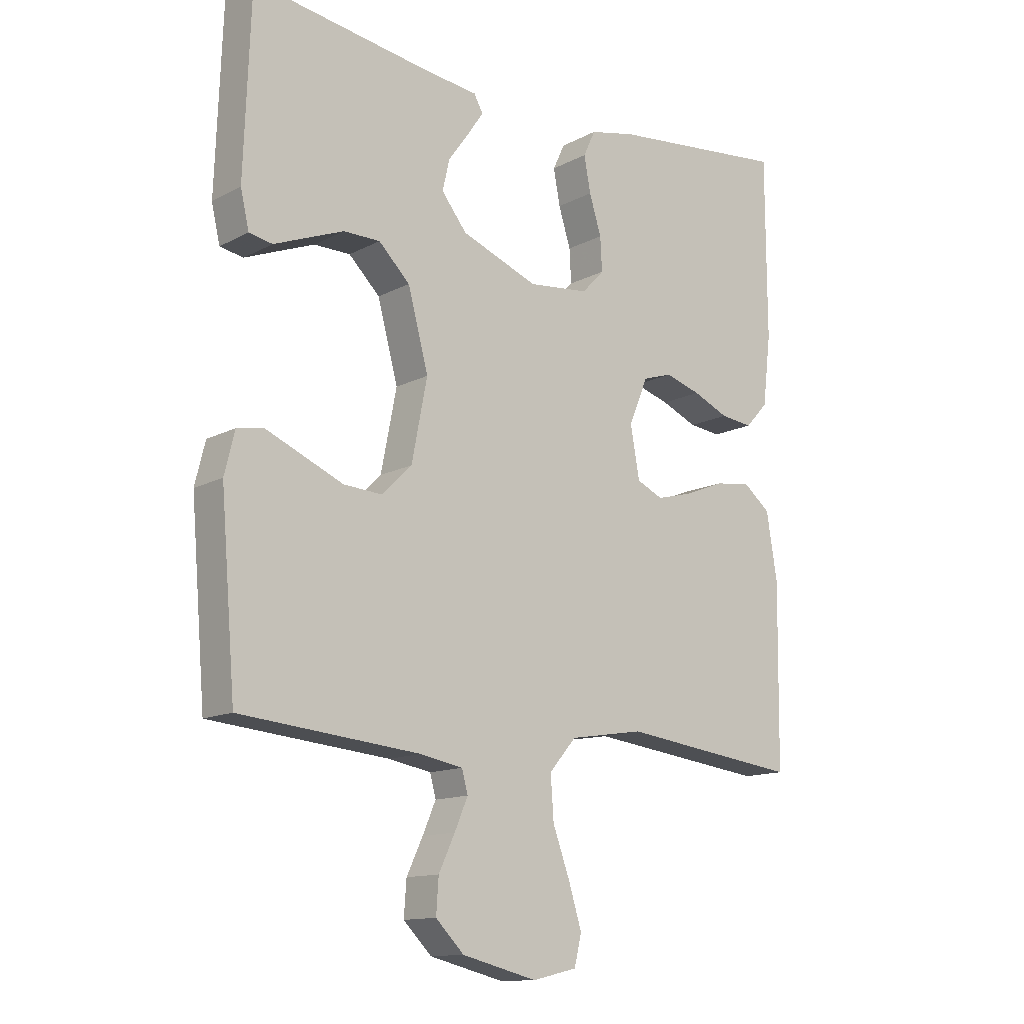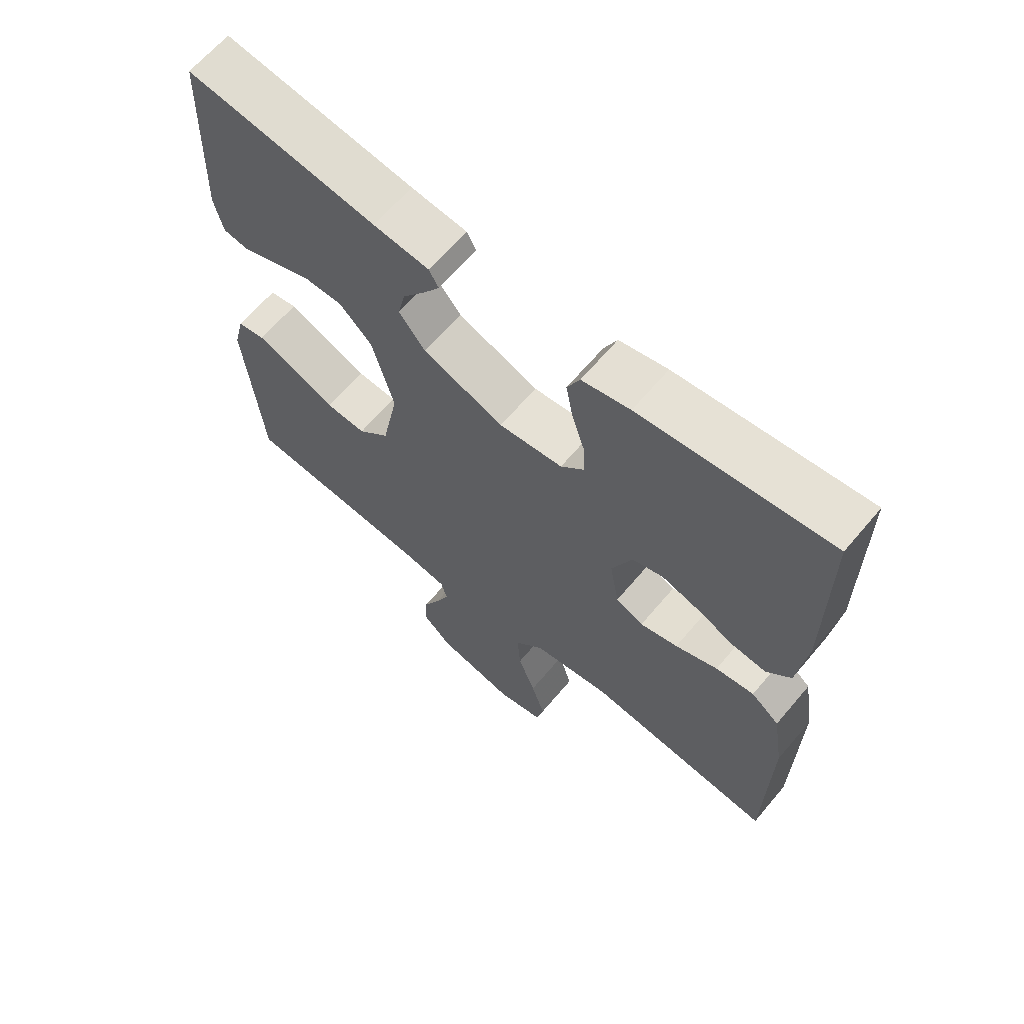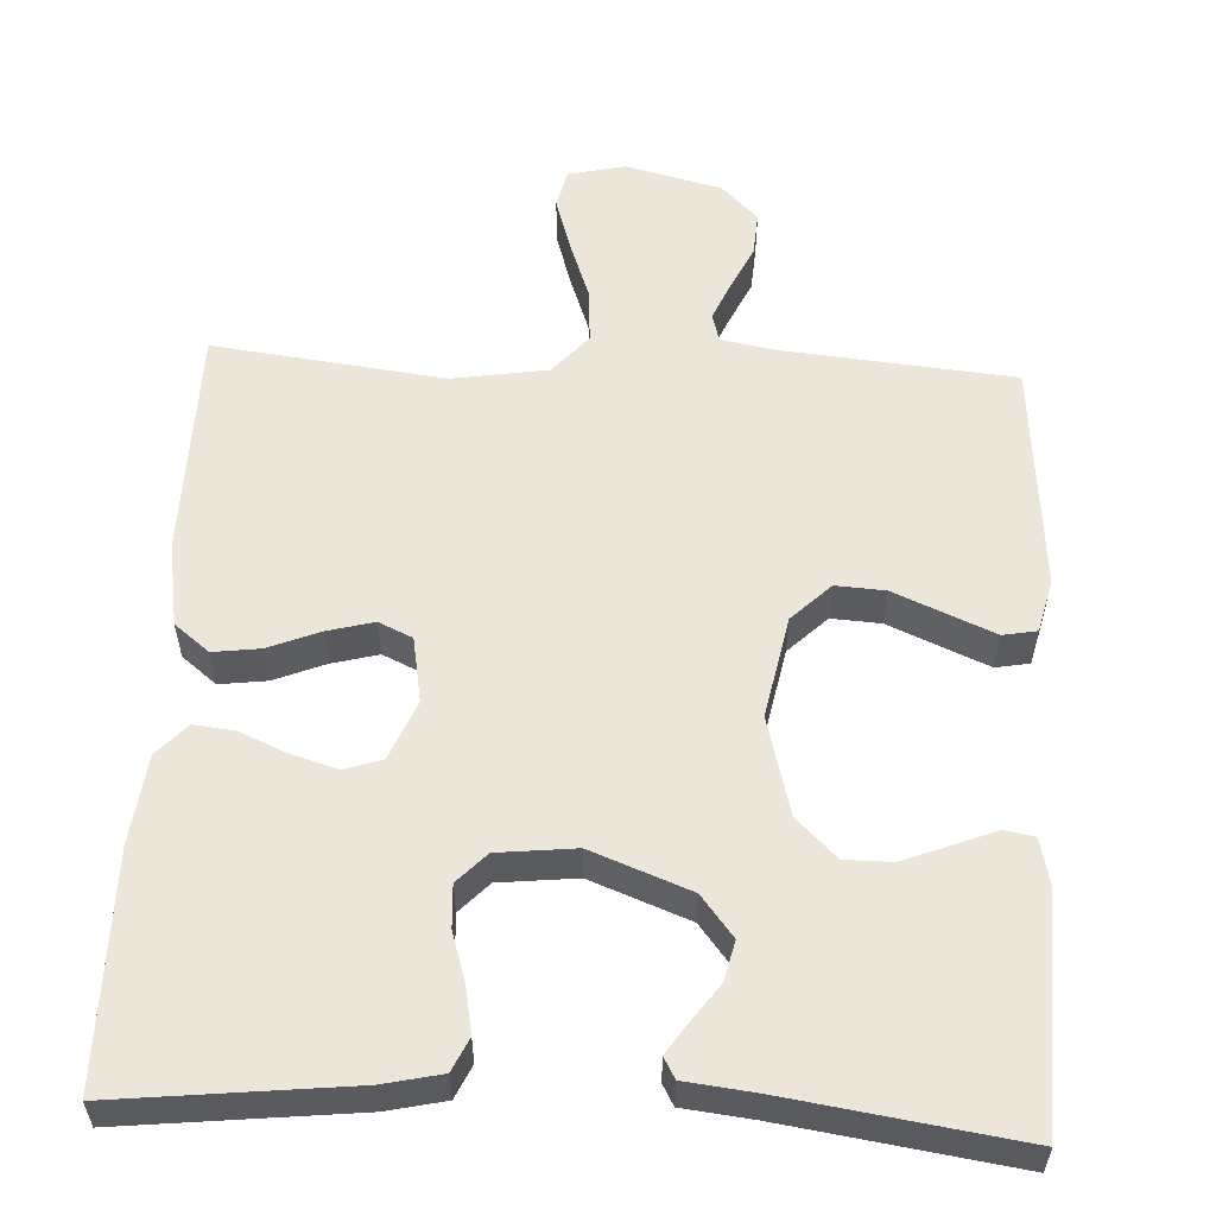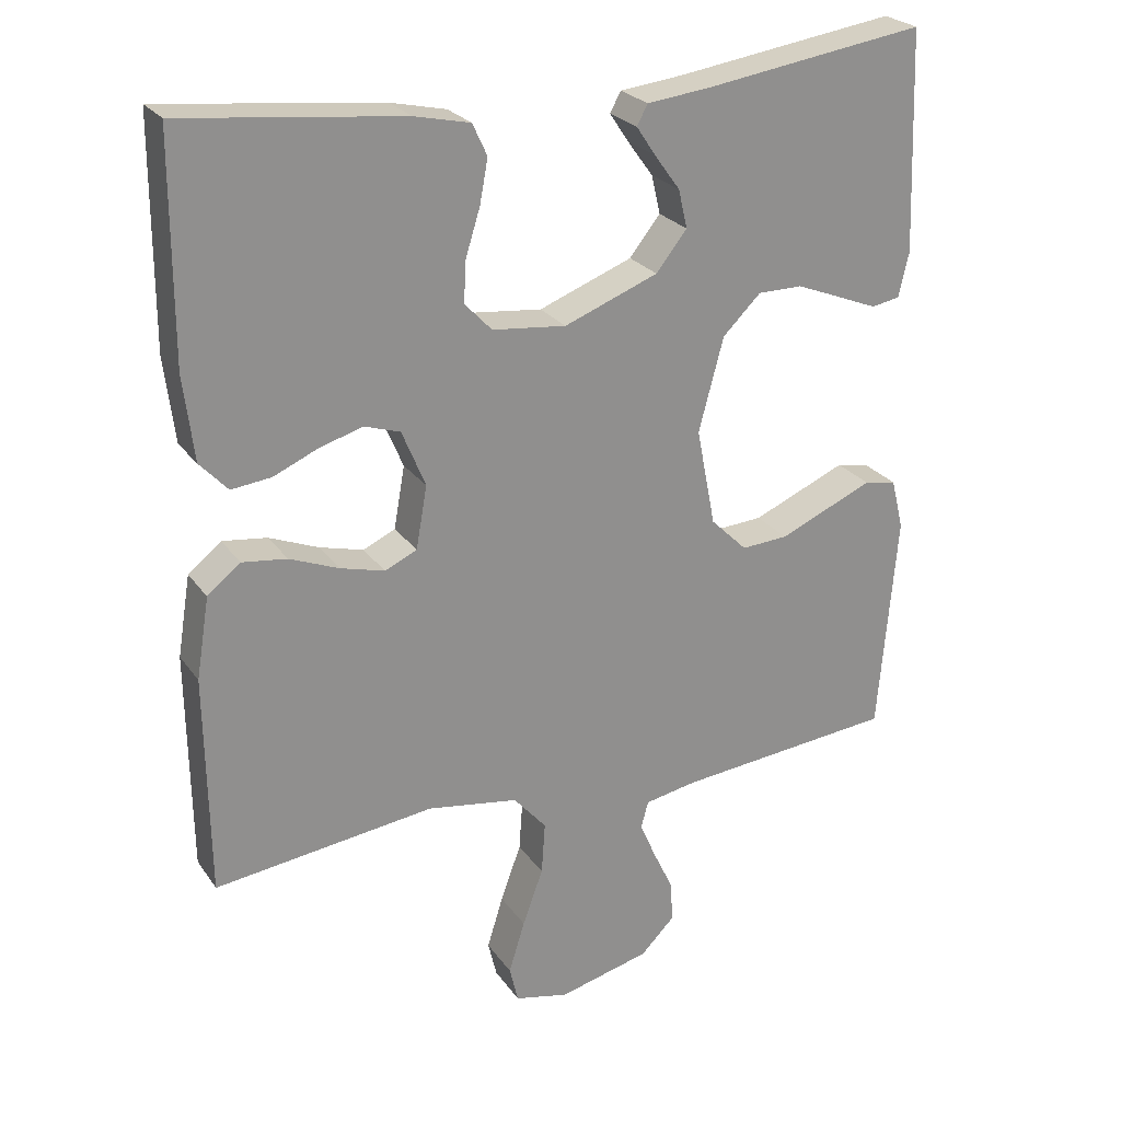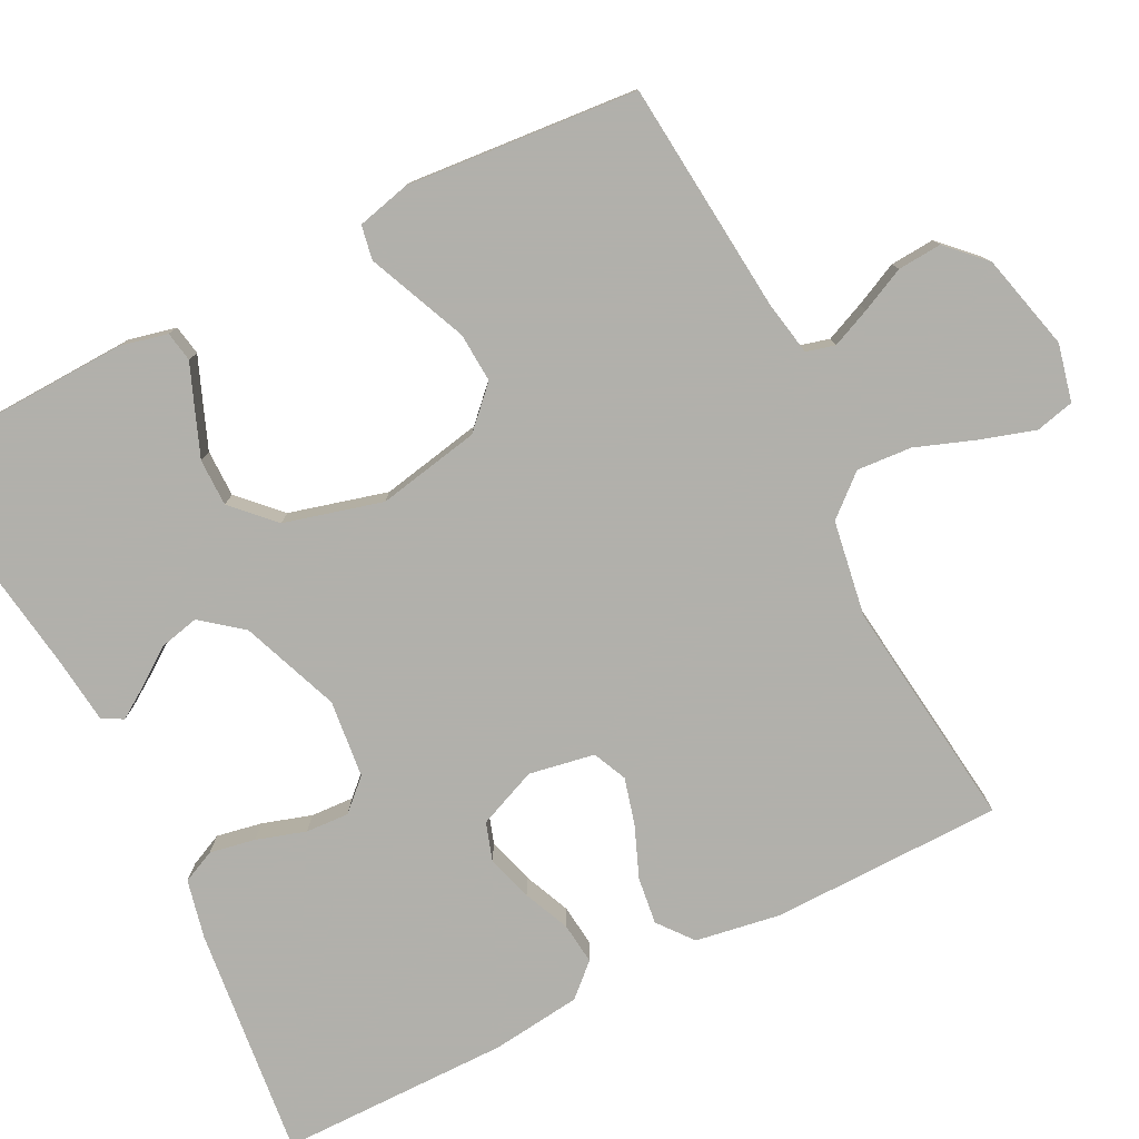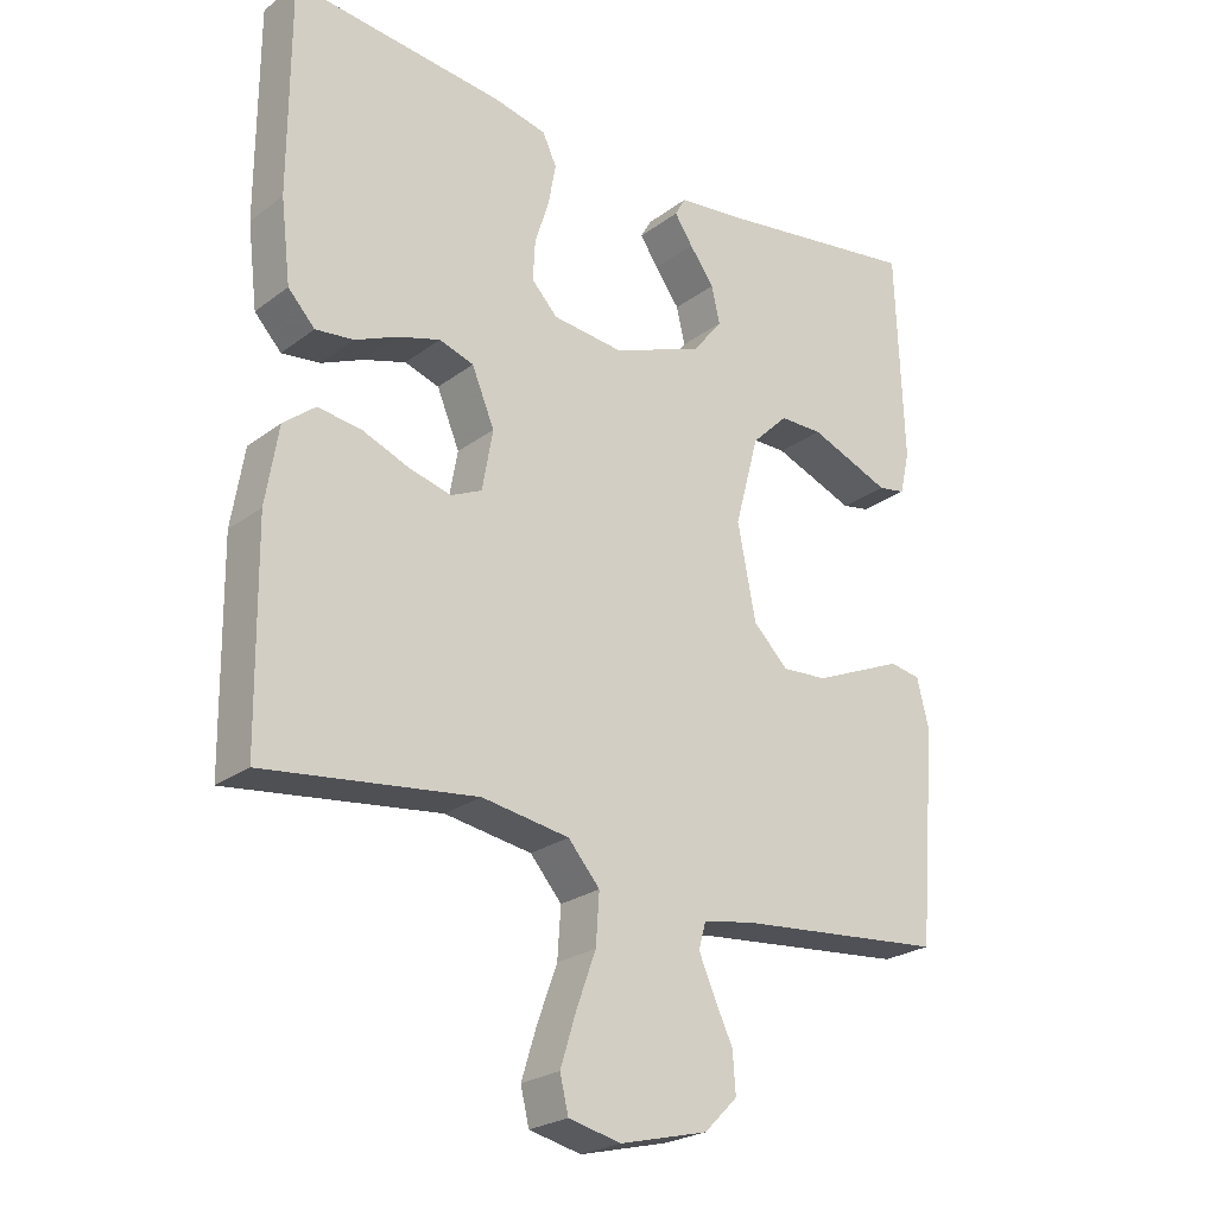
<metadata>
{"format":"obj","ext":"obj","renderer":"f3d","projection":"perspective","resolution":1024,"background":"white","views":[{"elev":-13.2,"azim":139.7,"up":"+Z"},{"elev":65.0,"azim":-139.8,"up":"+Z"},{"elev":56.6,"azim":2.9,"up":"+Y"},{"elev":24.9,"azim":-26.8,"up":"+Z"},{"elev":-78.5,"azim":116.8,"up":"+Y"},{"elev":-24.2,"azim":-39.4,"up":"+Z"}]}
</metadata>
<code>
v -0.5 0.07 0.5
v -0.2 0.07 0.467
v -0.124 0.07 0.45
v -0.104 0.07 0.407
v -0.115 0.07 0.348
v -0.135 0.07 0.284
v -0.138 0.07 0.228
v -0.101 0.07 0.189
v 0 0.07 0.178
v 0.128 0.07 0.227
v 0.17 0.07 0.28
v 0.158 0.07 0.332
v 0.123 0.07 0.38
v 0.097 0.07 0.419
v 0.112 0.07 0.446
v 0.2 0.07 0.456
v 0.5 0.07 0.5
v 0.511 0.07 0.2
v 0.497 0.07 0.139
v 0.458 0.07 0.132
v 0.403 0.07 0.154
v 0.342 0.07 0.178
v 0.281 0.07 0.178
v 0.229 0.07 0.127
v 0.195 0.07 0
v 0.221 0.07 -0.133
v 0.271 0.07 -0.182
v 0.335 0.07 -0.178
v 0.403 0.07 -0.149
v 0.464 0.07 -0.123
v 0.508 0.07 -0.131
v 0.525 0.07 -0.2
v 0.5 0.07 -0.5
v 0.2 0.07 -0.528
v 0.129 0.07 -0.541
v 0.119 0.07 -0.578
v 0.141 0.07 -0.629
v 0.168 0.07 -0.686
v 0.172 0.07 -0.743
v 0.125 0.07 -0.79
v 0 0.07 -0.821
v -0.074 0.07 -0.804
v -0.086 0.07 -0.754
v -0.064 0.07 -0.683
v -0.036 0.07 -0.606
v -0.031 0.07 -0.535
v -0.076 0.07 -0.483
v -0.2 0.07 -0.463
v -0.5 0.07 -0.5
v -0.504 0.07 -0.2
v -0.486 0.07 -0.09
v -0.441 0.07 -0.054
v -0.38 0.07 -0.062
v -0.313 0.07 -0.089
v -0.253 0.07 -0.105
v -0.209 0.07 -0.085
v -0.194 0.07 0
v -0.226 0.07 0.077
v -0.275 0.07 0.093
v -0.335 0.07 0.075
v -0.395 0.07 0.049
v -0.449 0.07 0.043
v -0.487 0.07 0.084
v -0.501 0.07 0.2
v -0.5 0 0.5
v -0.2 0 0.467
v -0.124 0 0.45
v -0.104 0 0.407
v -0.115 0 0.348
v -0.135 0 0.284
v -0.138 0 0.228
v -0.101 0 0.189
v 0 0 0.178
v 0.128 0 0.227
v 0.17 0 0.28
v 0.158 0 0.332
v 0.123 0 0.38
v 0.097 0 0.419
v 0.112 0 0.446
v 0.2 0 0.456
v 0.5 0 0.5
v 0.511 0 0.2
v 0.497 0 0.139
v 0.458 0 0.132
v 0.403 0 0.154
v 0.342 0 0.178
v 0.281 0 0.178
v 0.229 0 0.127
v 0.195 0 0
v 0.221 0 -0.133
v 0.271 0 -0.182
v 0.335 0 -0.178
v 0.403 0 -0.149
v 0.464 0 -0.123
v 0.508 0 -0.131
v 0.525 0 -0.2
v 0.5 0 -0.5
v 0.2 0 -0.528
v 0.129 0 -0.541
v 0.119 0 -0.578
v 0.141 0 -0.629
v 0.168 0 -0.686
v 0.172 0 -0.743
v 0.125 0 -0.79
v 0 0 -0.821
v -0.074 0 -0.804
v -0.086 0 -0.754
v -0.064 0 -0.683
v -0.036 0 -0.606
v -0.031 0 -0.535
v -0.076 0 -0.483
v -0.2 0 -0.463
v -0.5 0 -0.5
v -0.504 0 -0.2
v -0.486 0 -0.09
v -0.441 0 -0.054
v -0.38 0 -0.062
v -0.313 0 -0.089
v -0.253 0 -0.105
v -0.209 0 -0.085
v -0.194 0 0
v -0.226 0 0.077
v -0.275 0 0.093
v -0.335 0 0.075
v -0.395 0 0.049
v -0.449 0 0.043
v -0.487 0 0.084
v -0.501 0 0.2
f 60 61 62 63
f 59 60 63 64
f 58 59 64 1
f 51 52 53 54
f 51 54 55
f 48 49 50 51
f 47 48 51 55
f 46 47 55 56
f 42 43 44 45
f 40 41 42 45
f 40 45 46
f 37 38 39 40
f 36 37 40 46
f 35 36 46 56
f 31 32 33 34
f 28 29 30 31
f 28 31 34 35
f 18 19 20 21
f 16 17 18 21
f 16 21 22
f 15 16 22 23
f 12 13 14 15
f 3 4 5 6
f 1 2 3 6
f 58 1 6 7
f 57 58 7 8
f 56 57 8 9
f 35 56 9 10
f 27 28 35
f 26 27 35
f 25 26 35 10
f 24 25 10 11
f 23 24 11 12
f 12 15 23
f 127 126 125 124
f 128 127 124 123
f 65 128 123 122
f 118 117 116 115
f 119 118 115
f 115 114 113 112
f 119 115 112 111
f 120 119 111 110
f 109 108 107 106
f 109 106 105 104
f 110 109 104
f 104 103 102 101
f 110 104 101 100
f 120 110 100 99
f 98 97 96 95
f 95 94 93 92
f 99 98 95 92
f 85 84 83 82
f 85 82 81 80
f 86 85 80
f 87 86 80 79
f 79 78 77 76
f 70 69 68 67
f 70 67 66 65
f 71 70 65 122
f 72 71 122 121
f 73 72 121 120
f 74 73 120 99
f 99 92 91
f 99 91 90
f 74 99 90 89
f 75 74 89 88
f 76 75 88 87
f 87 79 76
f 1 65 66 2
f 2 66 67 3
f 3 67 68 4
f 4 68 69 5
f 5 69 70 6
f 6 70 71 7
f 7 71 72 8
f 8 72 73 9
f 9 73 74 10
f 10 74 75 11
f 11 75 76 12
f 12 76 77 13
f 13 77 78 14
f 14 78 79 15
f 15 79 80 16
f 16 80 81 17
f 17 81 82 18
f 18 82 83 19
f 19 83 84 20
f 20 84 85 21
f 21 85 86 22
f 22 86 87 23
f 23 87 88 24
f 24 88 89 25
f 25 89 90 26
f 26 90 91 27
f 27 91 92 28
f 28 92 93 29
f 29 93 94 30
f 30 94 95 31
f 31 95 96 32
f 32 96 97 33
f 33 97 98 34
f 34 98 99 35
f 35 99 100 36
f 36 100 101 37
f 37 101 102 38
f 38 102 103 39
f 39 103 104 40
f 40 104 105 41
f 41 105 106 42
f 42 106 107 43
f 43 107 108 44
f 44 108 109 45
f 45 109 110 46
f 46 110 111 47
f 47 111 112 48
f 48 112 113 49
f 49 113 114 50
f 50 114 115 51
f 51 115 116 52
f 52 116 117 53
f 53 117 118 54
f 54 118 119 55
f 55 119 120 56
f 56 120 121 57
f 57 121 122 58
f 58 122 123 59
f 59 123 124 60
f 60 124 125 61
f 61 125 126 62
f 62 126 127 63
f 63 127 128 64
f 64 128 65 1

</code>
